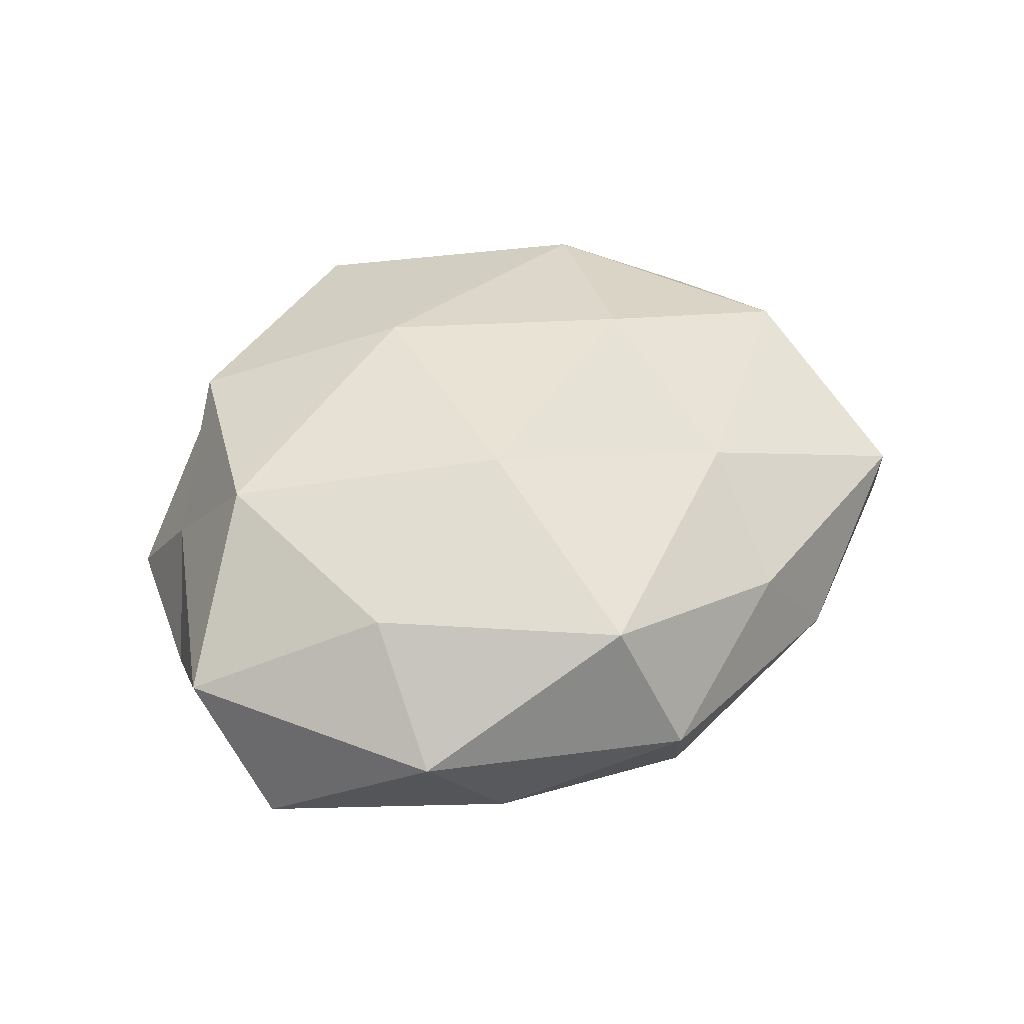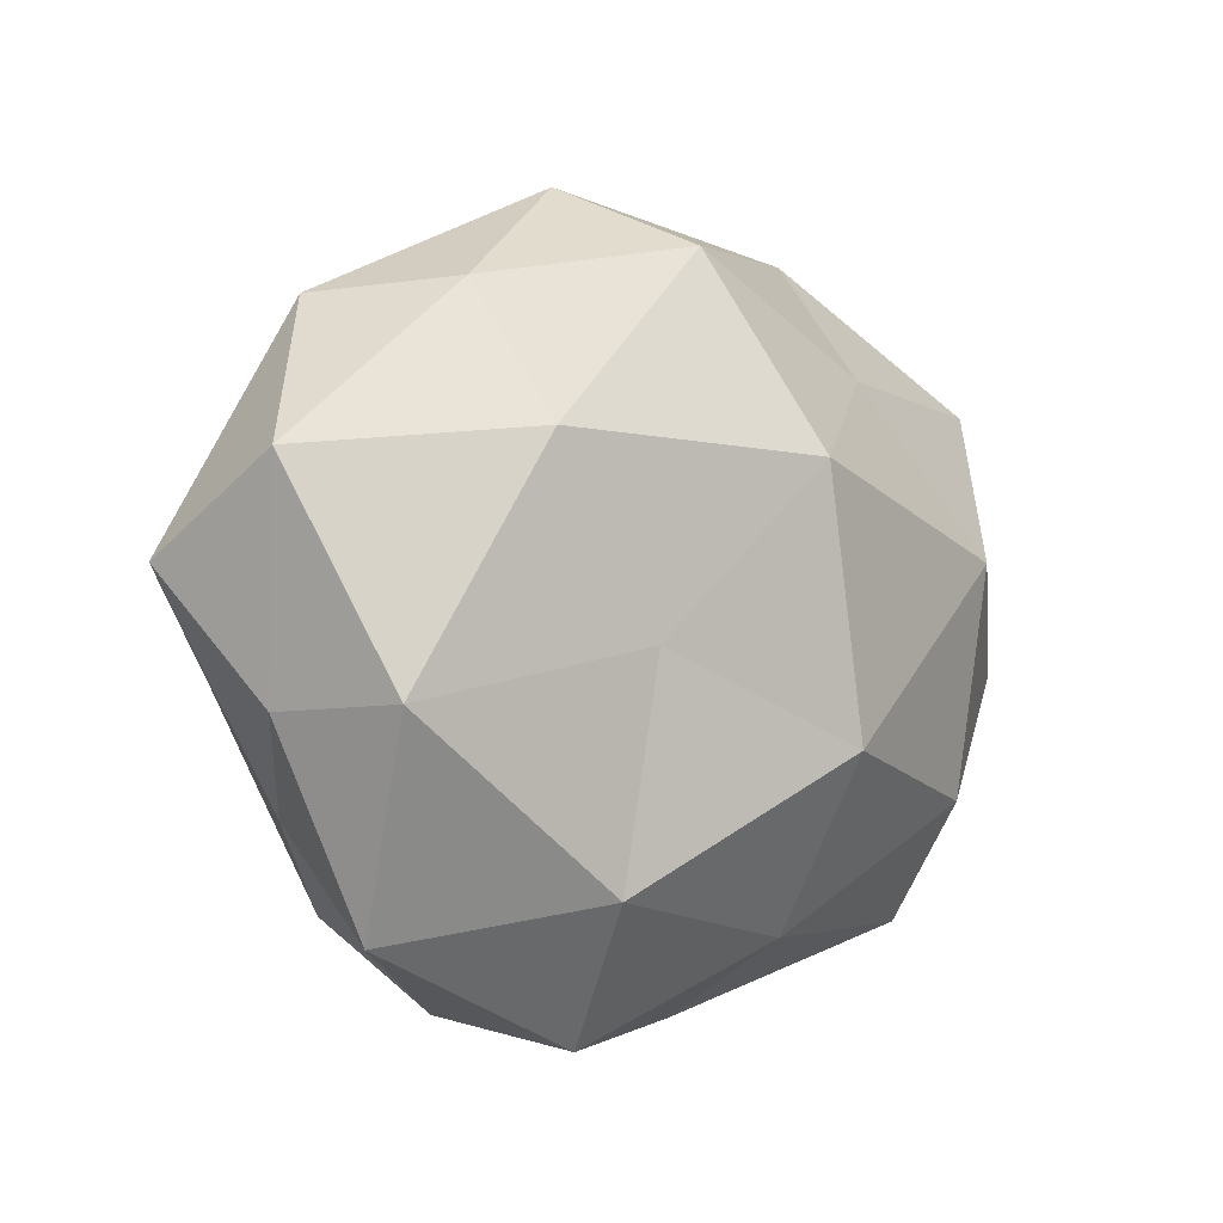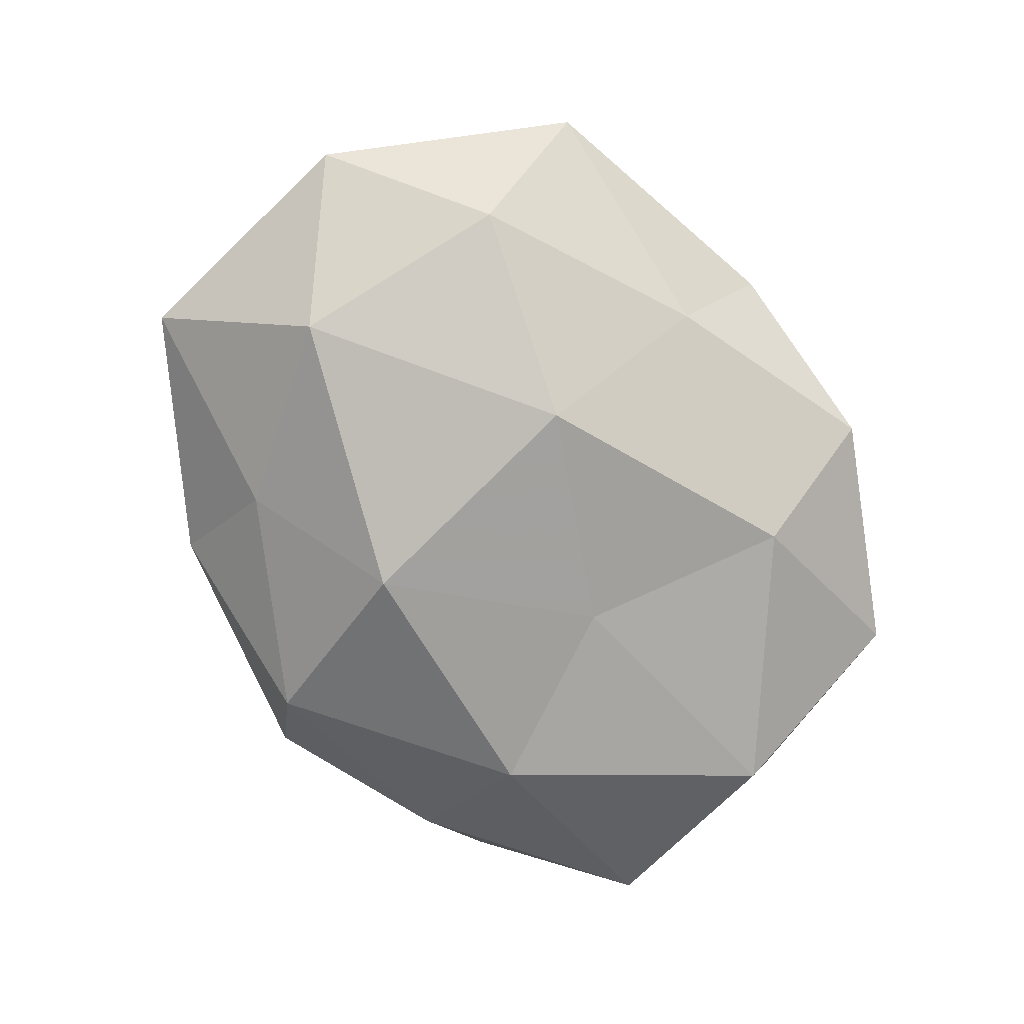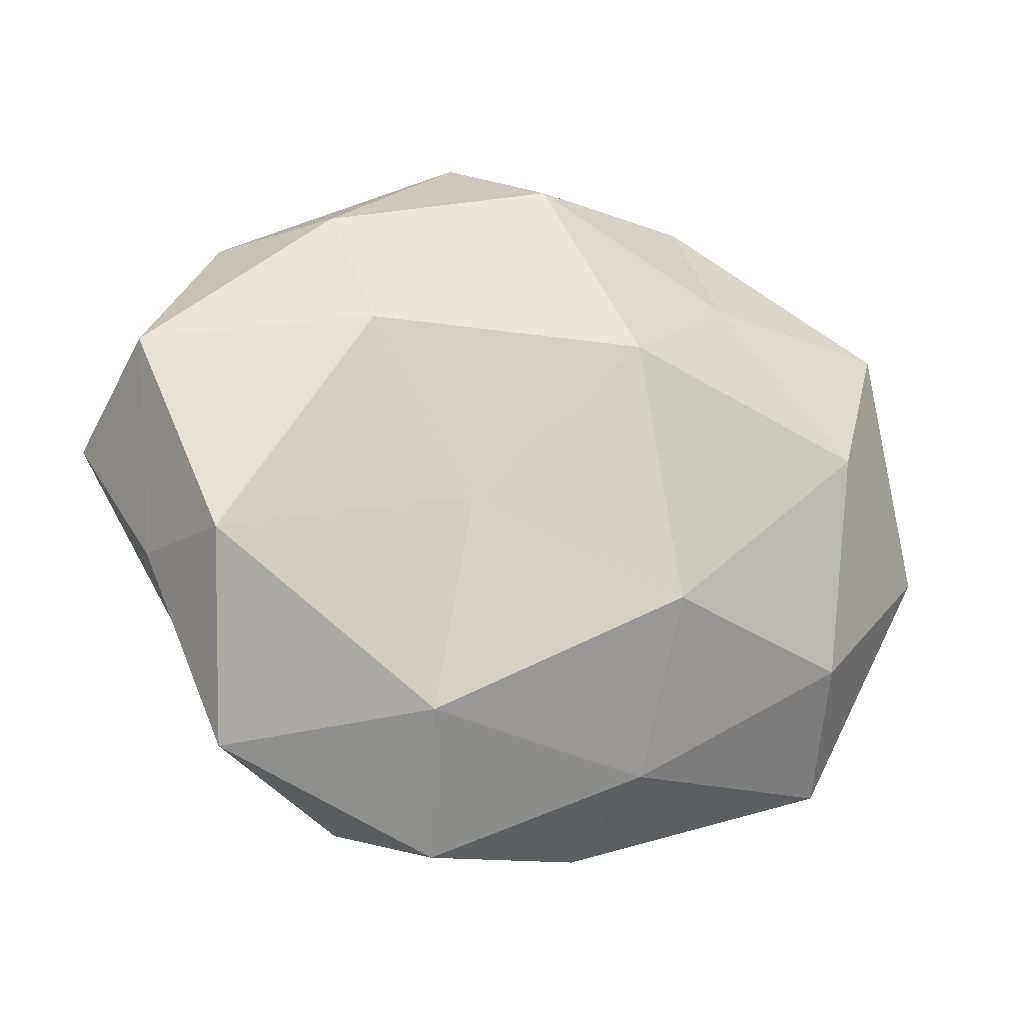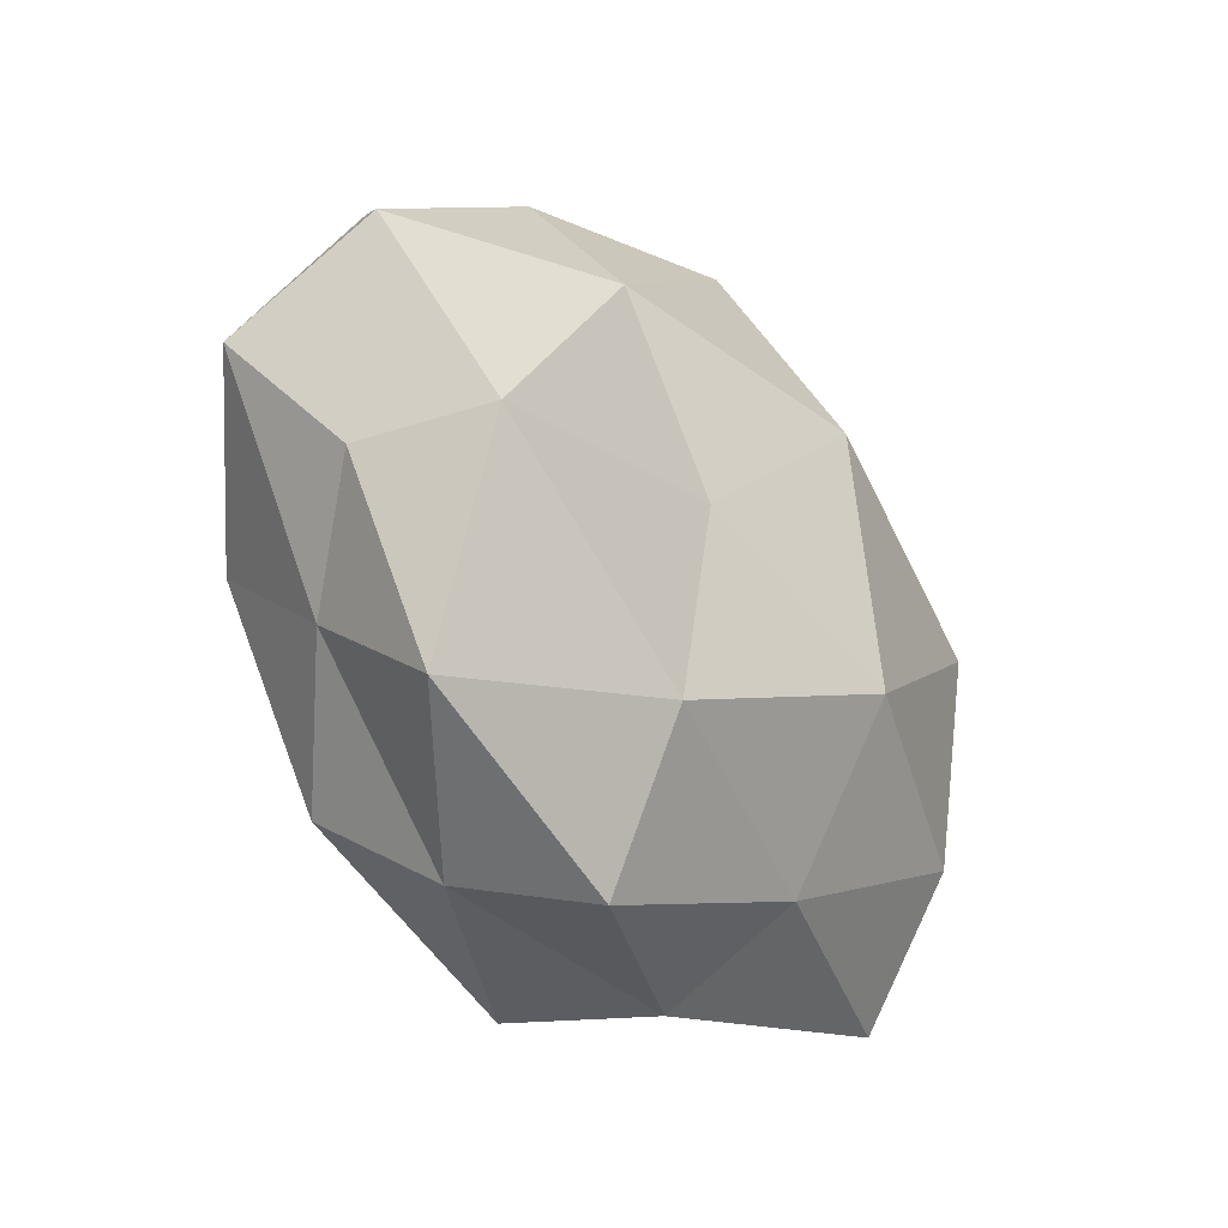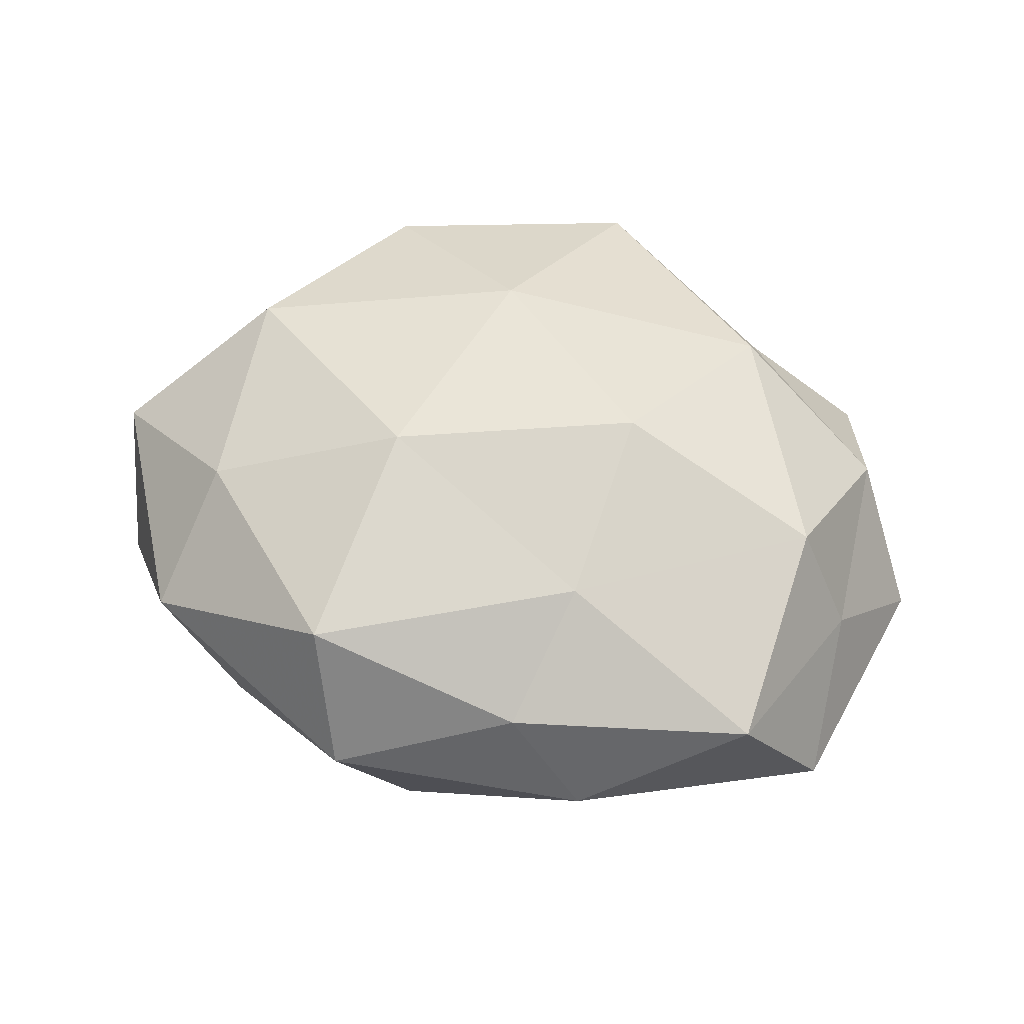
<metadata>
{"format":"obj","ext":"obj","renderer":"f3d","projection":"perspective","resolution":1024,"background":"white","views":[{"elev":44.4,"azim":141.3,"up":"+Z"},{"elev":-0.3,"azim":137.8,"up":"+Y"},{"elev":-78.7,"azim":-55.8,"up":"+Z"},{"elev":-11.5,"azim":158.4,"up":"+Y"},{"elev":-34.4,"azim":126.9,"up":"+Y"},{"elev":52.4,"azim":-161.7,"up":"+Z"}]}
</metadata>
<code>
v -0.01763 0.002504 0.02852
v 0.05711 0.006173 0.006983
v 0.006119 -0.01736 0.02644
v -0.05052 0.008496 0.005178
v -0.01223 -0.01395 -0.02739
v 0.04037 0.03461 0.004214
v -0.04826 -0.01586 0.008871
v -0.02687 -0.03361 0.008956
v 0.01884 -0.02877 -0.02247
v -0.02304 0.04208 -0.003955
v 0.01384 0.04103 0.01732
v 0.05387 0.01736 -0.01006
v 0.01426 -0.002323 -0.02323
v -0.04238 -0.03664 -0.004569
v -0.008557 -0.04573 -9.355e-05
v -0.05755 -0.006545 -0.007178
v -0.04313 0.03322 0.009699
v -0.03852 -0.02108 -0.01824
v 0.027 0.02004 -0.02153
v 0.03981 -0.007331 0.02154
v 0.01492 -0.04599 -0.01043
v 0.04191 -0.02083 0.005693
v -0.03991 0.007018 -0.02172
v 0.02318 -0.04271 0.003838
v -0.02834 -0.02135 0.02243
v 0.051 -0.00891 -0.005375
v -0.05205 0.02549 -0.007227
v -0.04361 0.00711 0.01969
v -0.02421 0.02792 -0.01553
v 0.0367 0.01978 0.01725
v 0.001935 0.04106 -0.01645
v -0.002085 -0.04406 0.01736
v 0.0281 -0.03278 0.01788
v 0.02917 0.03618 -0.009882
v 0.009136 0.04862 -4.945e-05
v -0.01692 0.02549 0.02002
v 0.012 0.01339 0.02679
v -0.006439 0.01787 -0.02787
v 0.0423 -0.03293 -0.009661
v -0.01338 0.04087 0.009201
v 0.04623 -0.007879 -0.02103
v -0.01188 -0.03545 -0.01497
f 12 6 2
f 13 9 5
f 7 14 8
f 8 14 15
f 4 16 7
f 16 14 7
f 16 18 14
f 2 20 22
f 18 23 5
f 16 23 18
f 21 24 15
f 1 25 3
f 7 8 25
f 26 12 2
f 26 2 22
f 4 27 16
f 4 17 27
f 17 10 27
f 27 23 16
f 4 7 28
f 4 28 17
f 28 25 1
f 7 25 28
f 27 10 29
f 27 29 23
f 2 6 30
f 30 6 11
f 2 30 20
f 29 10 31
f 15 32 8
f 24 32 15
f 25 32 3
f 25 8 32
f 33 20 3
f 22 20 33
f 22 33 24
f 3 32 33
f 24 33 32
f 12 34 6
f 12 19 34
f 34 19 31
f 6 35 11
f 10 35 31
f 6 34 35
f 31 35 34
f 28 1 36
f 28 36 17
f 3 37 1
f 20 37 3
f 11 37 30
f 20 30 37
f 36 1 37
f 36 37 11
f 5 38 13
f 19 13 38
f 23 38 5
f 23 29 38
f 19 38 31
f 31 38 29
f 39 21 9
f 39 24 21
f 22 24 39
f 26 22 39
f 17 40 10
f 10 40 35
f 11 35 40
f 40 36 11
f 17 36 40
f 41 9 13
f 41 19 12
f 41 13 19
f 26 41 12
f 39 9 41
f 26 39 41
f 9 42 5
f 14 42 15
f 5 42 18
f 14 18 42
f 9 21 42
f 15 42 21

</code>
